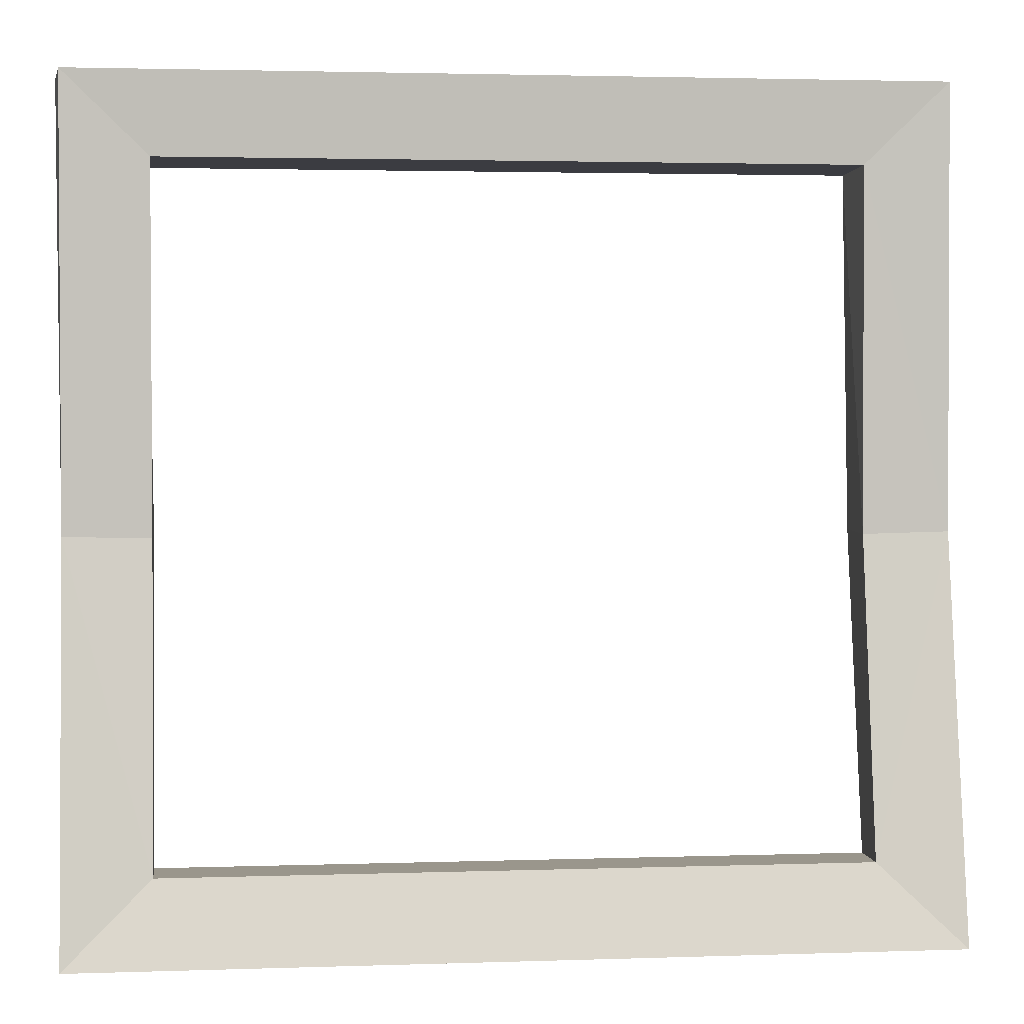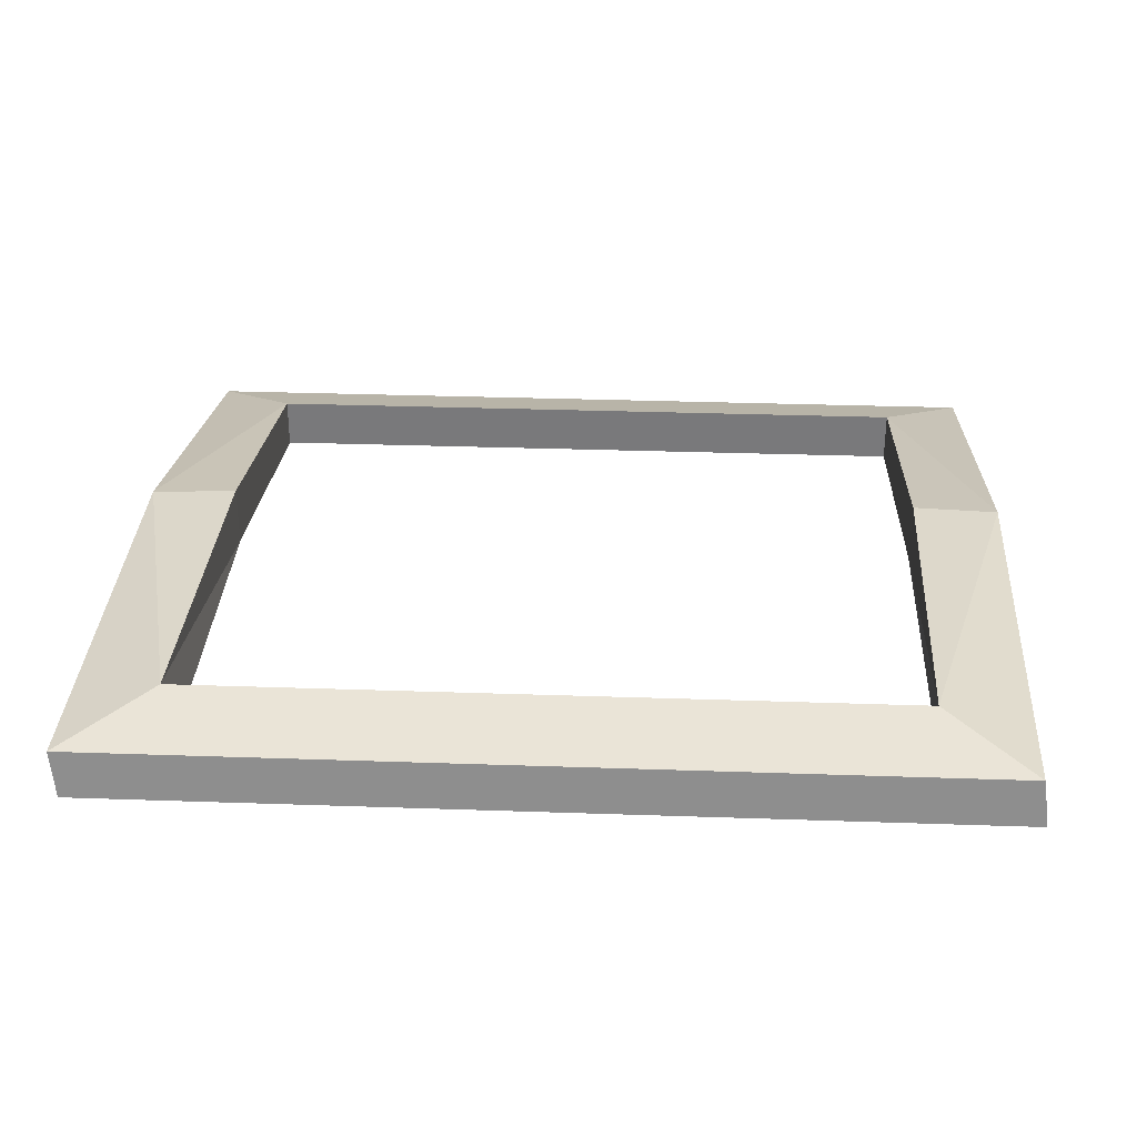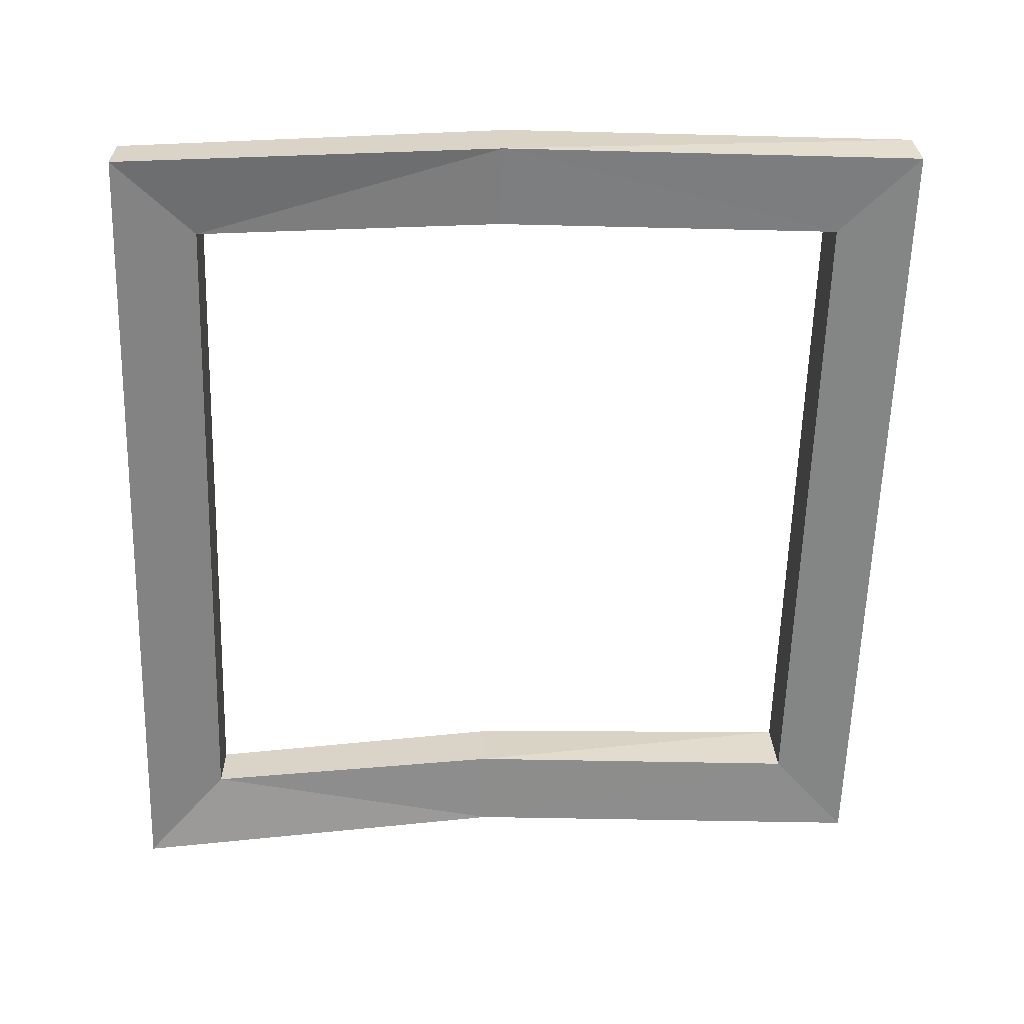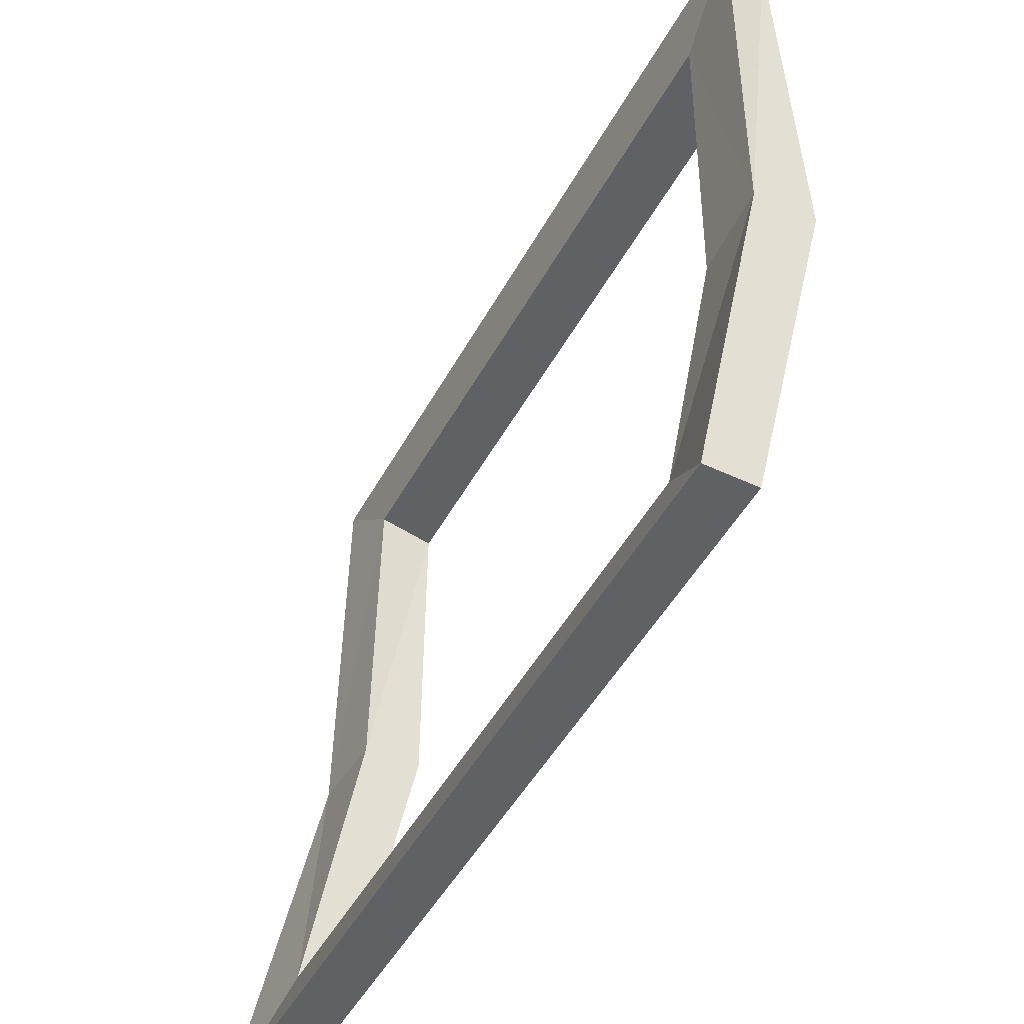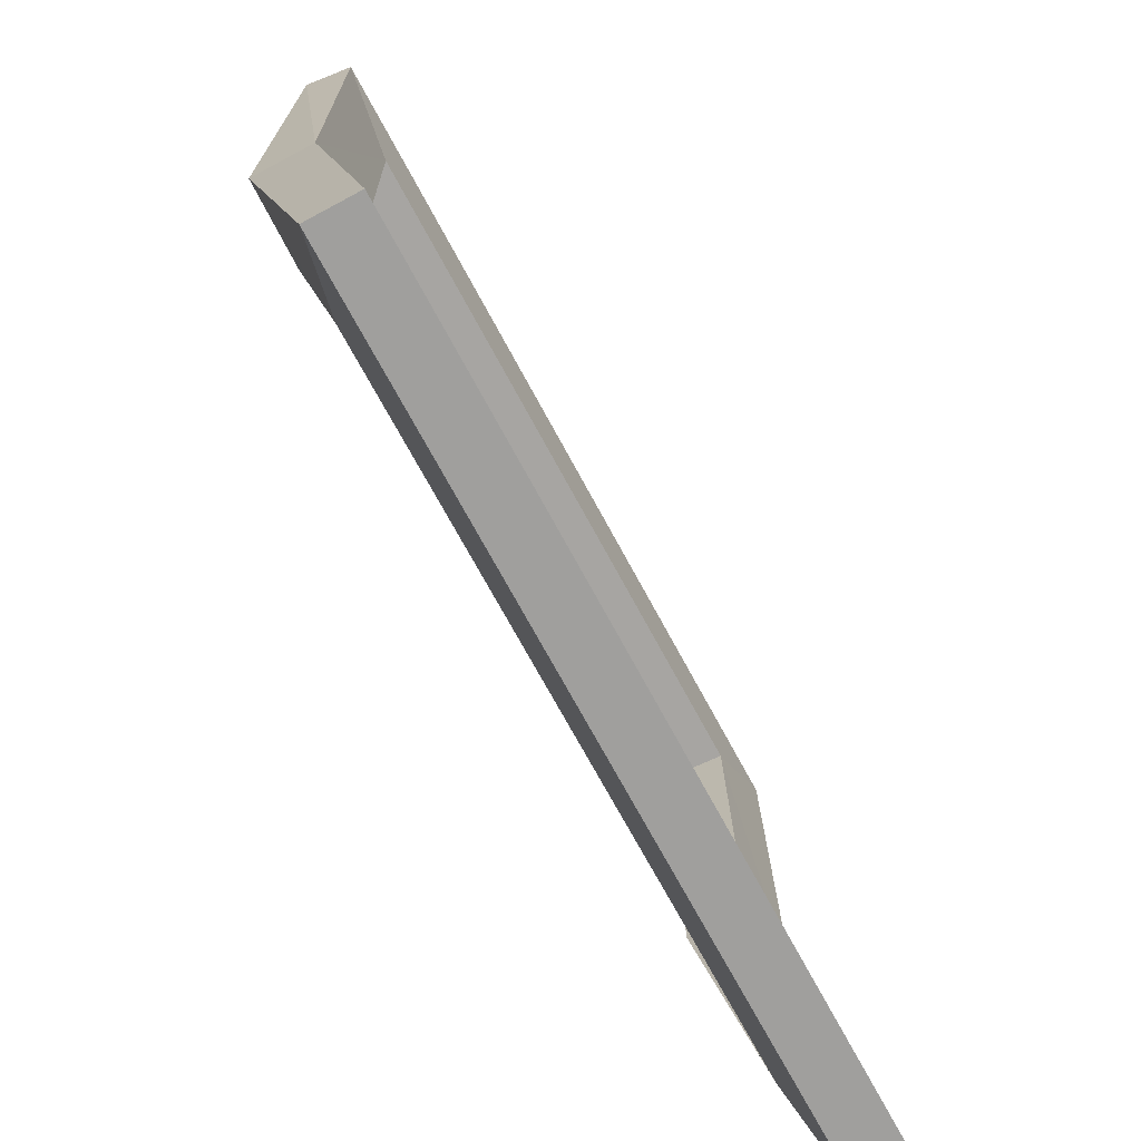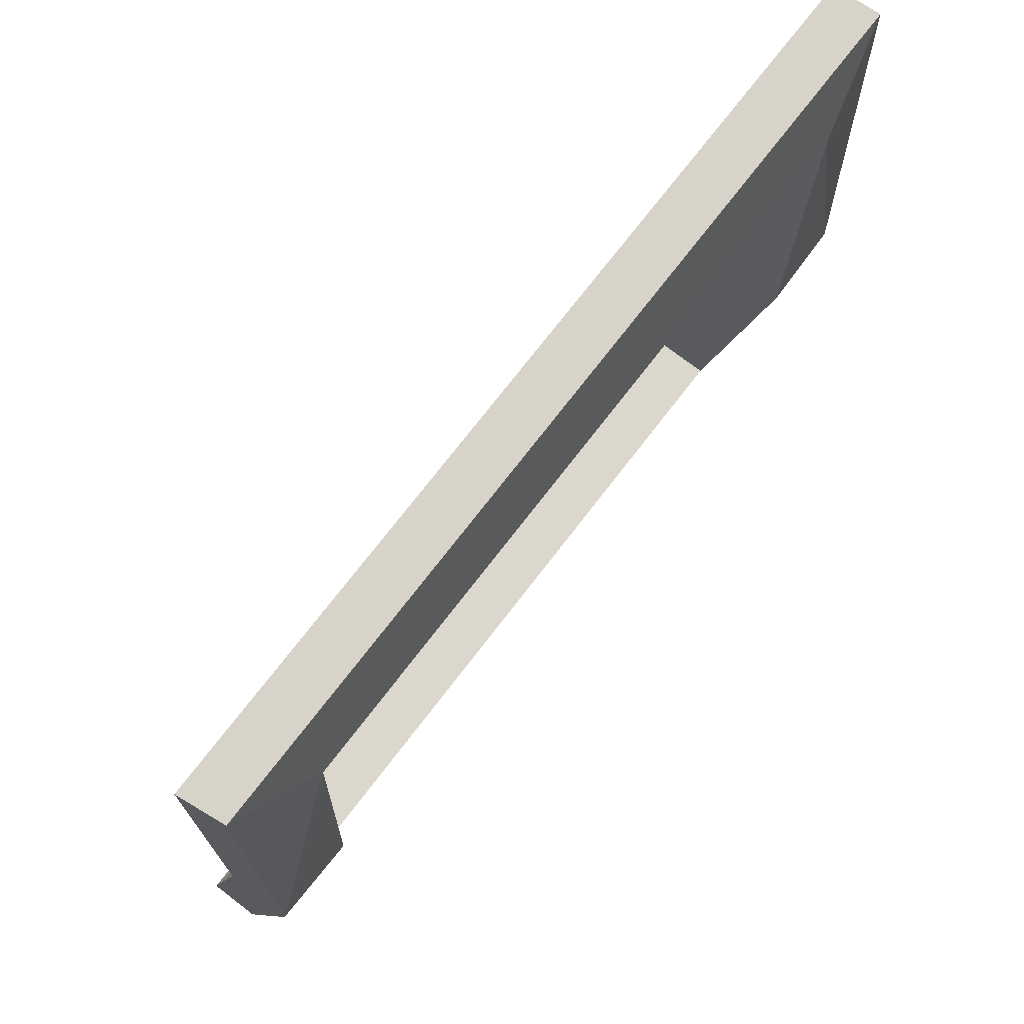
<metadata>
{"format":"obj","ext":"obj","renderer":"f3d","projection":"perspective","resolution":1024,"background":"white","views":[{"elev":2.5,"azim":173.2,"up":"+Y"},{"elev":31.8,"azim":-177.2,"up":"+Z"},{"elev":-61.8,"azim":88.3,"up":"+Z"},{"elev":-48.5,"azim":-117.7,"up":"+Y"},{"elev":-71.3,"azim":118.3,"up":"+Y"},{"elev":73.1,"azim":-52.5,"up":"+Y"}]}
</metadata>
<code>
v -0.9001 -0.8194 -0.01105
v -0.8851 0.9281 0.1695
v -1.121 -1.03 -0.216
v -1.121 1.154 0.004846
v 0.9001 -0.8194 -0.01105
v 0.9151 0.9281 0.1695
v 1.121 -1.03 -0.216
v 1.121 1.154 0.004846
v -1.121 -1.03 -0.08362
v -1.106 1.14 0.1229
v 1.136 1.14 0.1229
v 1.121 -1.03 -0.08362
v -1.121 0.01111 0.1536
v -1.121 0.005824 -0.009686
v 1.121 0.005824 -0.009686
v 1.121 0.01111 0.1536
v -0.9001 0.004974 0.1575
v 0.9001 0.004974 0.1575
v -0.9001 -0.8194 -0.1445
v -0.9001 0.9411 0.01308
v 0.9001 -0.8194 -0.1445
v 0.9001 0.9411 0.01308
v -0.9001 0 1e-06
v 0.9001 0 1e-06
f 10 14 13
f 15 11 16
f 7 9 3
f 8 10 11
f 2 13 17
f 5 16 18
f 5 9 12
f 6 10 2
f 6 16 11
f 1 13 9
f 15 12 7
f 9 14 3
f 2 22 6
f 1 23 17
f 5 24 21
f 6 24 18
f 1 21 19
f 2 23 20
f 3 21 7
f 21 15 7
f 15 22 8
f 8 20 4
f 20 14 4
f 14 19 3
f 10 4 14
f 15 8 11
f 7 12 9
f 8 4 10
f 2 10 13
f 5 12 16
f 5 1 9
f 6 11 10
f 6 18 16
f 1 17 13
f 15 16 12
f 9 13 14
f 2 20 22
f 1 19 23
f 5 18 24
f 6 22 24
f 1 5 21
f 2 17 23
f 3 19 21
f 21 24 15
f 15 24 22
f 8 22 20
f 20 23 14
f 14 23 19

</code>
